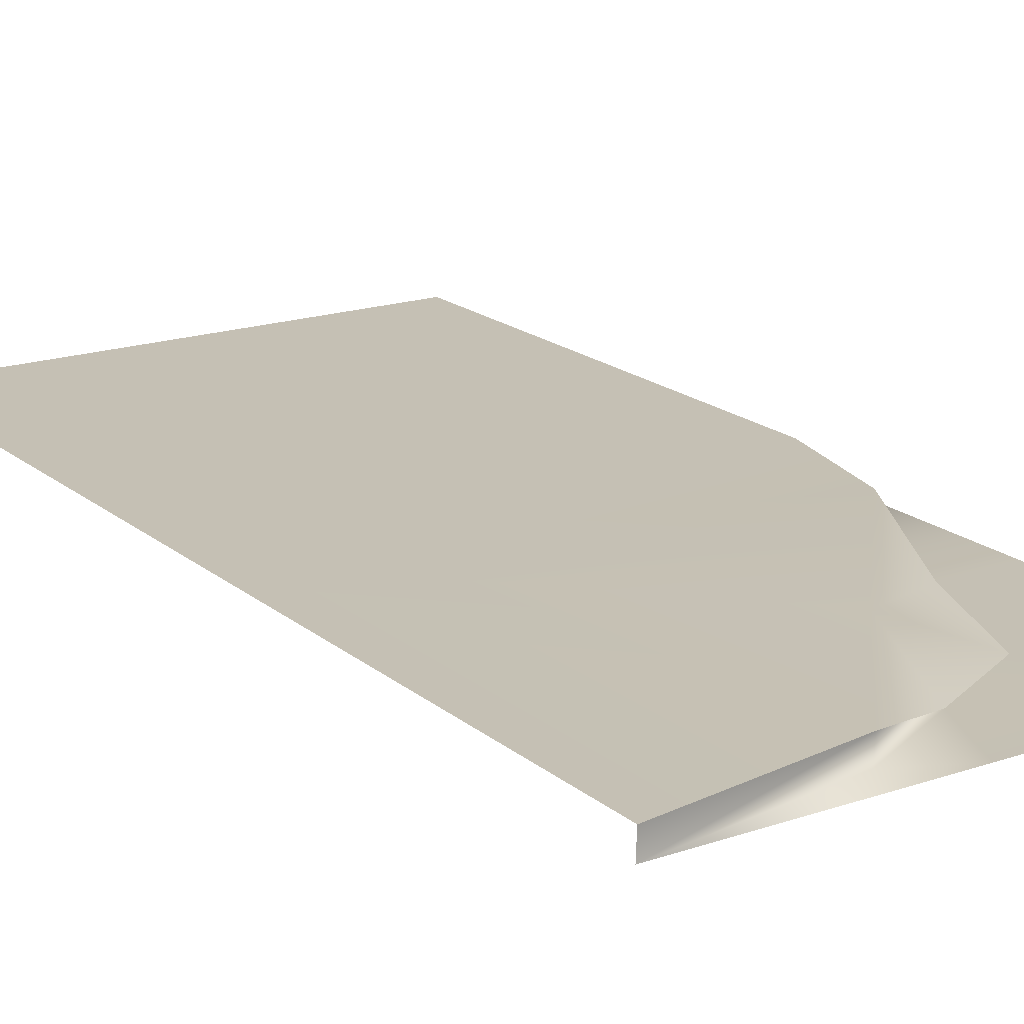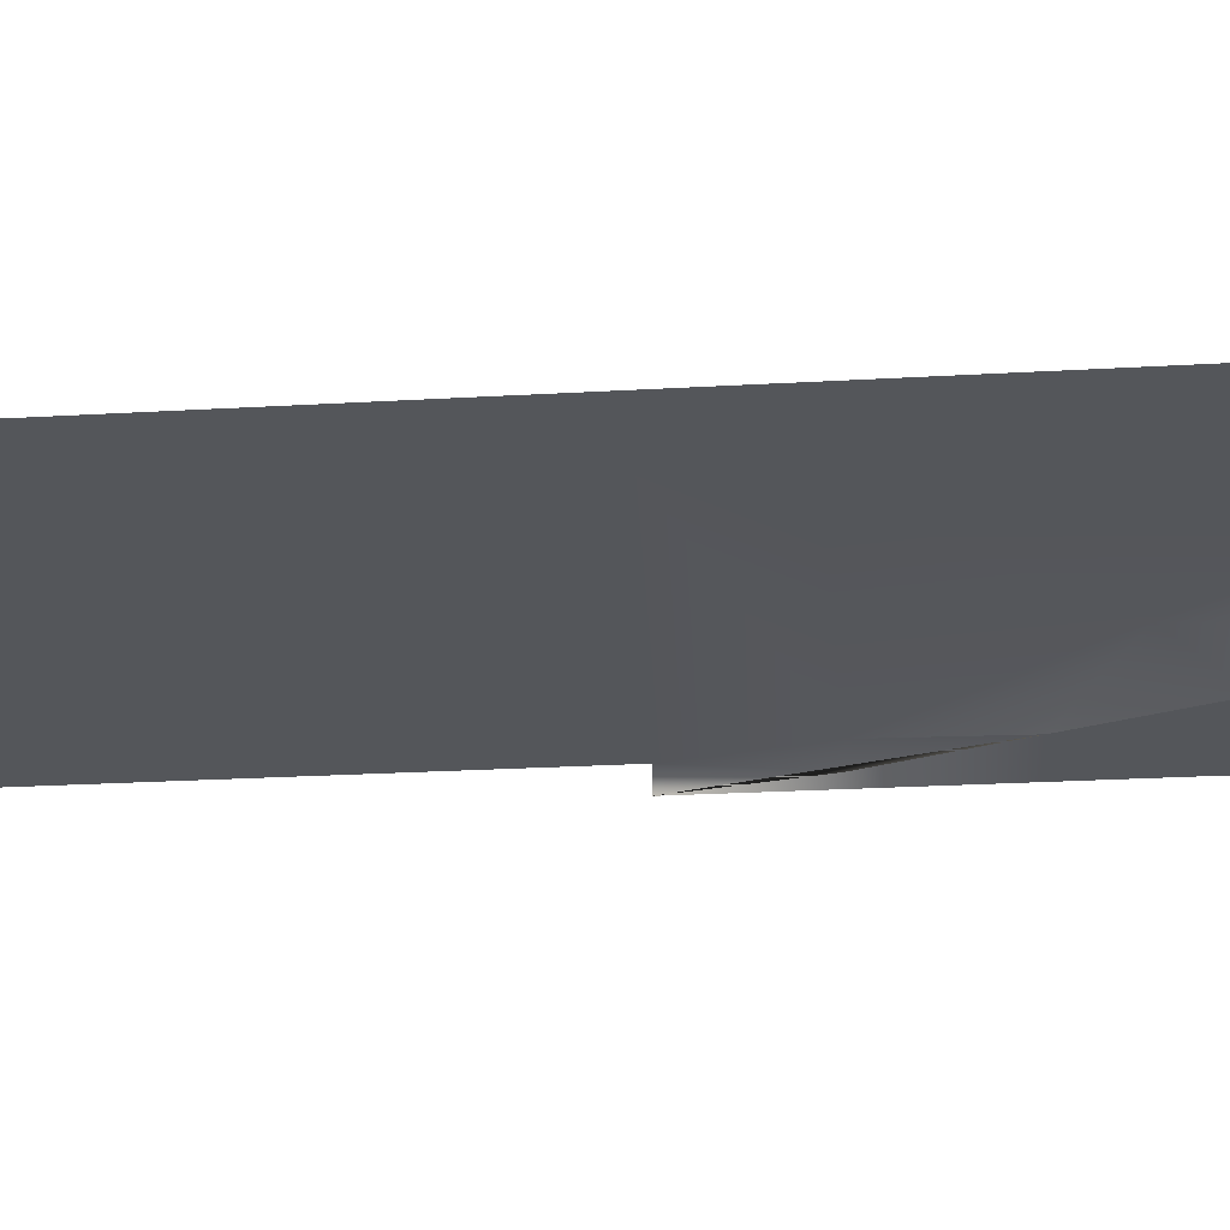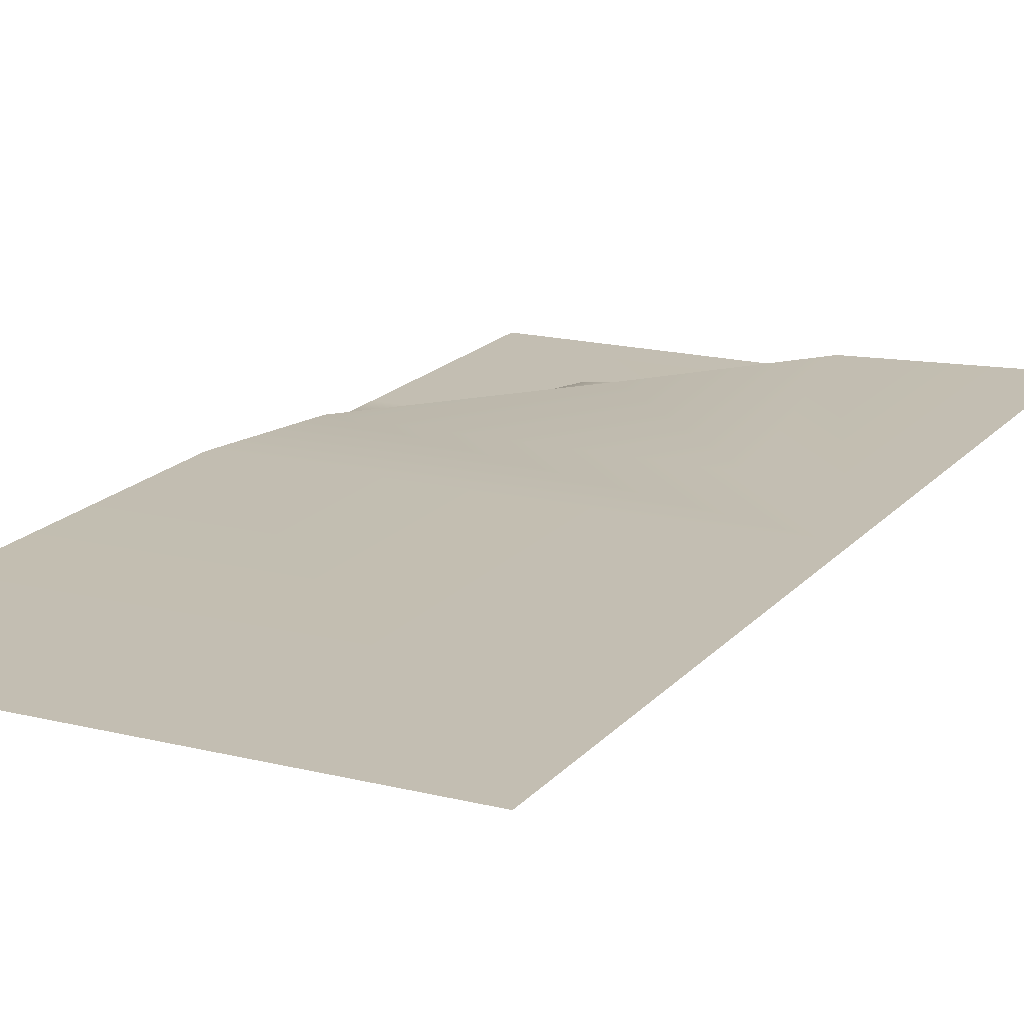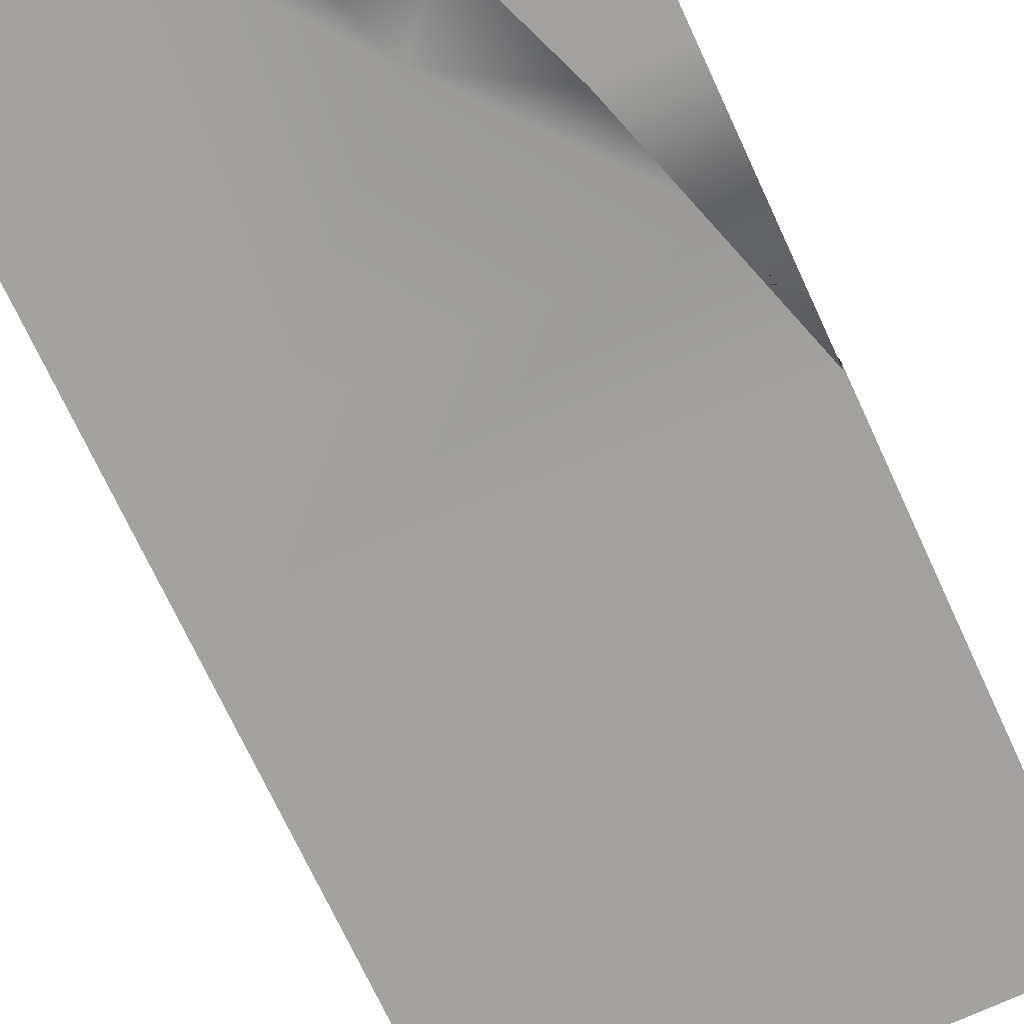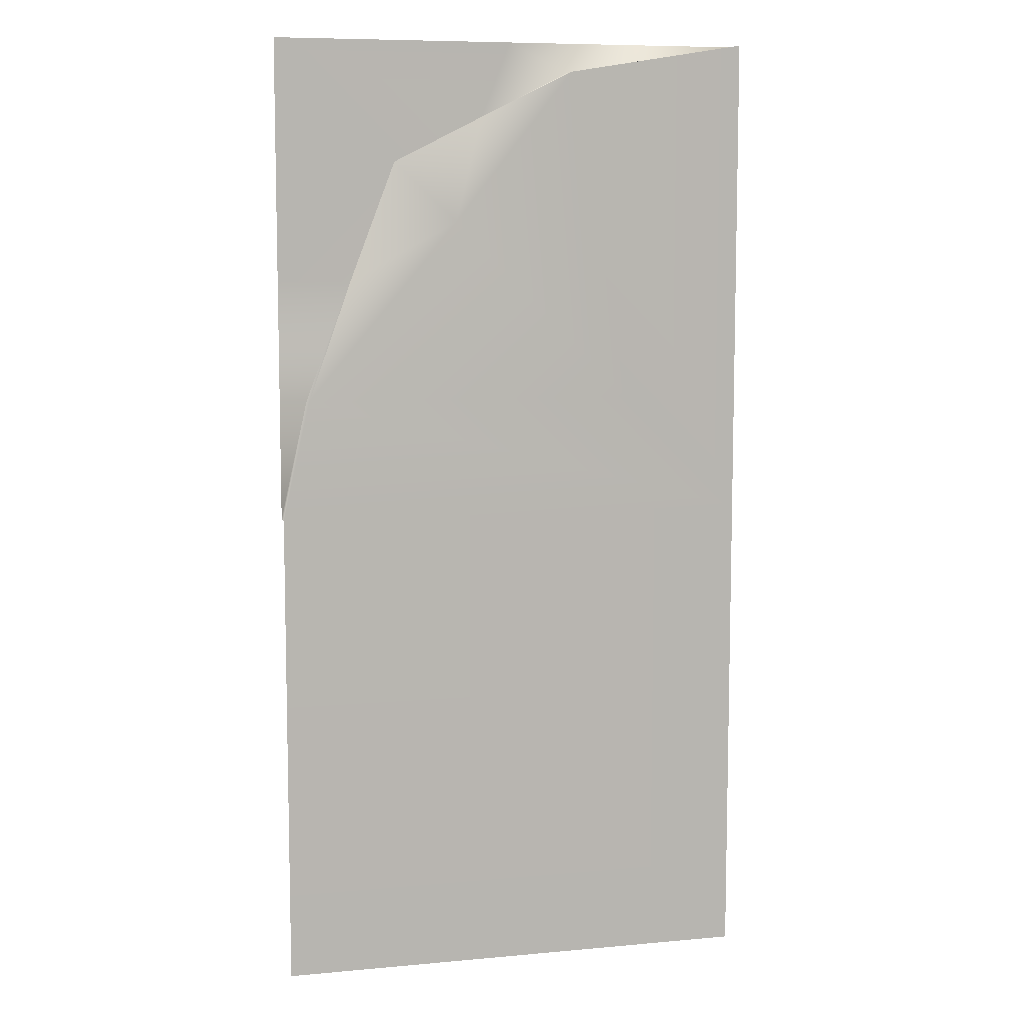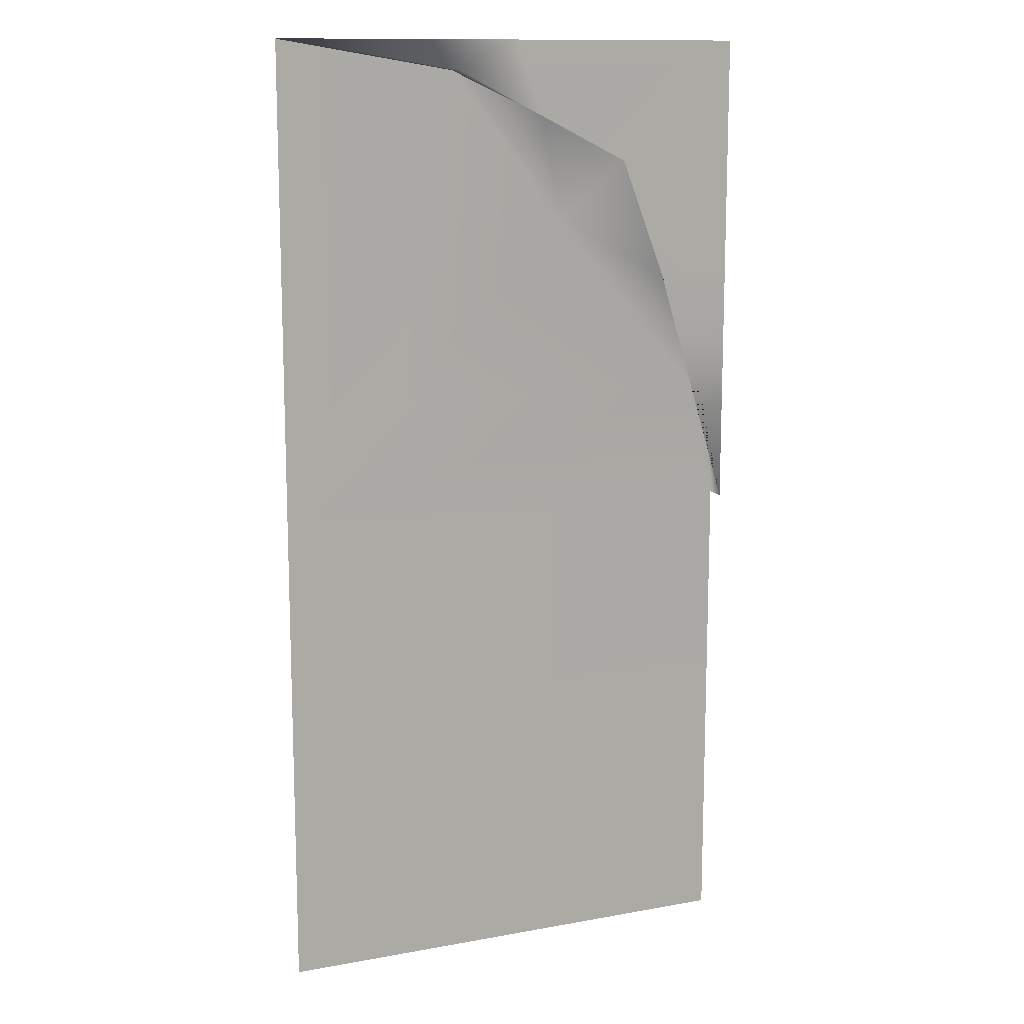
<metadata>
{"format":"obj","ext":"obj","renderer":"f3d","projection":"perspective","resolution":1024,"background":"white","views":[{"elev":18.4,"azim":-33.3,"up":"+Y"},{"elev":-25.1,"azim":-84.6,"up":"+Y"},{"elev":17.4,"azim":-153.5,"up":"+Y"},{"elev":-72.4,"azim":24.9,"up":"+Y"},{"elev":8.3,"azim":165.9,"up":"+Z"},{"elev":12.7,"azim":-22.8,"up":"+Z"}]}
</metadata>
<code>
g default
v -3.993 0.00348 8
v -3.993 0.00348 -8
v -3.993 0.00348 1e-06
v 4.007 0.00348 1e-06
v 4.007 0.00348 -8
v 1.007 0.00348 5
v -1.993 0.00348 2
v -0.9933 0.00348 7.507
v 1.993 -0.3631 6
v 3.55 0.00348 2
v 3.993 -0.3631 8
v -1.007 -0.3631 7.507
v -4.007 -0.3631 8
v 3.536 -0.3631 2
v 3.993 -0.3631 1e-06
v 0.4933 -0.3631 6.753
v -0.006674 -0.3631 8
v 2.765 -0.3631 4
v 3.993 -0.3631 4
g sidewalk_corner
f 10 7 6
f 2 3 4 5
f 6 18 10
f 7 8 6
f 6 16 9
f 3 1 8 7
f 11 9 16 17
f 15 14 18 19
f 3 7 10 4
f 8 1 13 12
f 4 10 14 15
f 10 18 14
f 8 16 6
f 16 8 12
f 17 16 12 13
f 9 18 6
f 19 18 9 11

</code>
